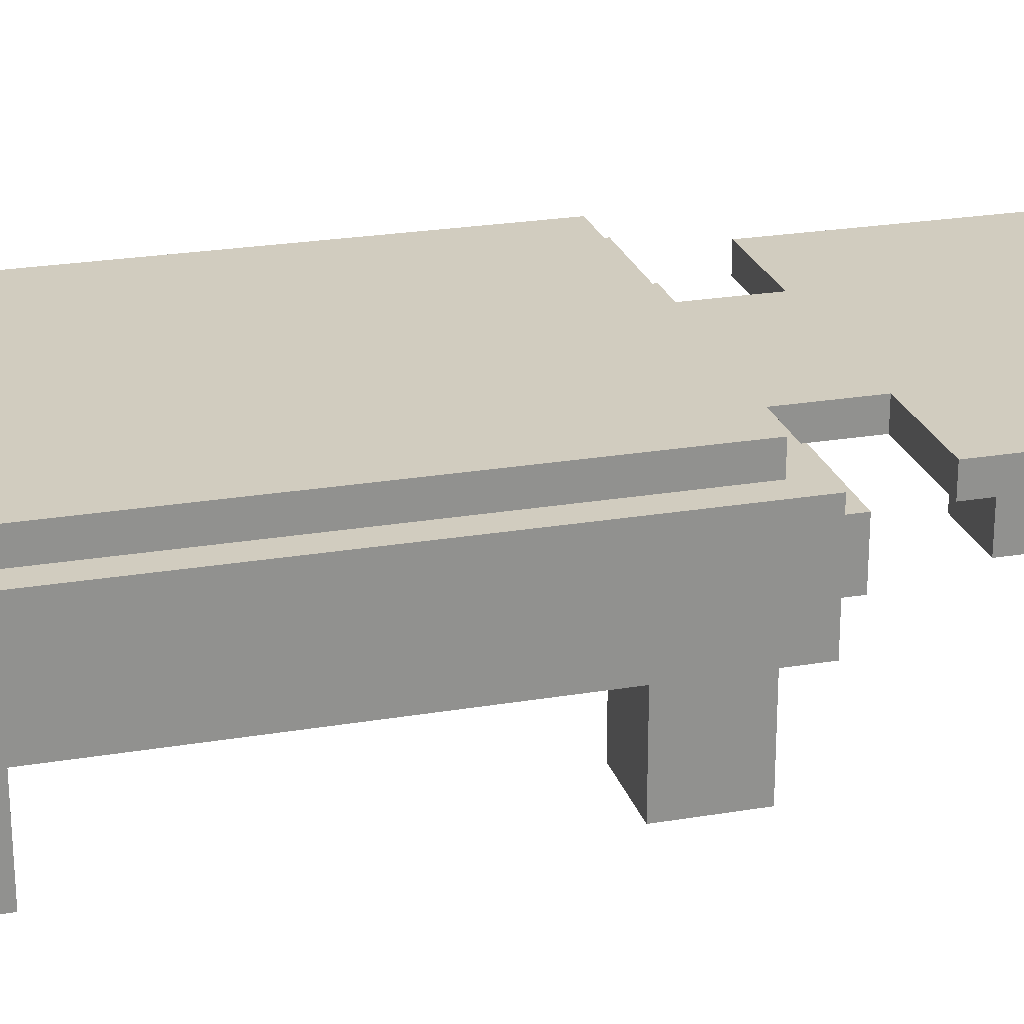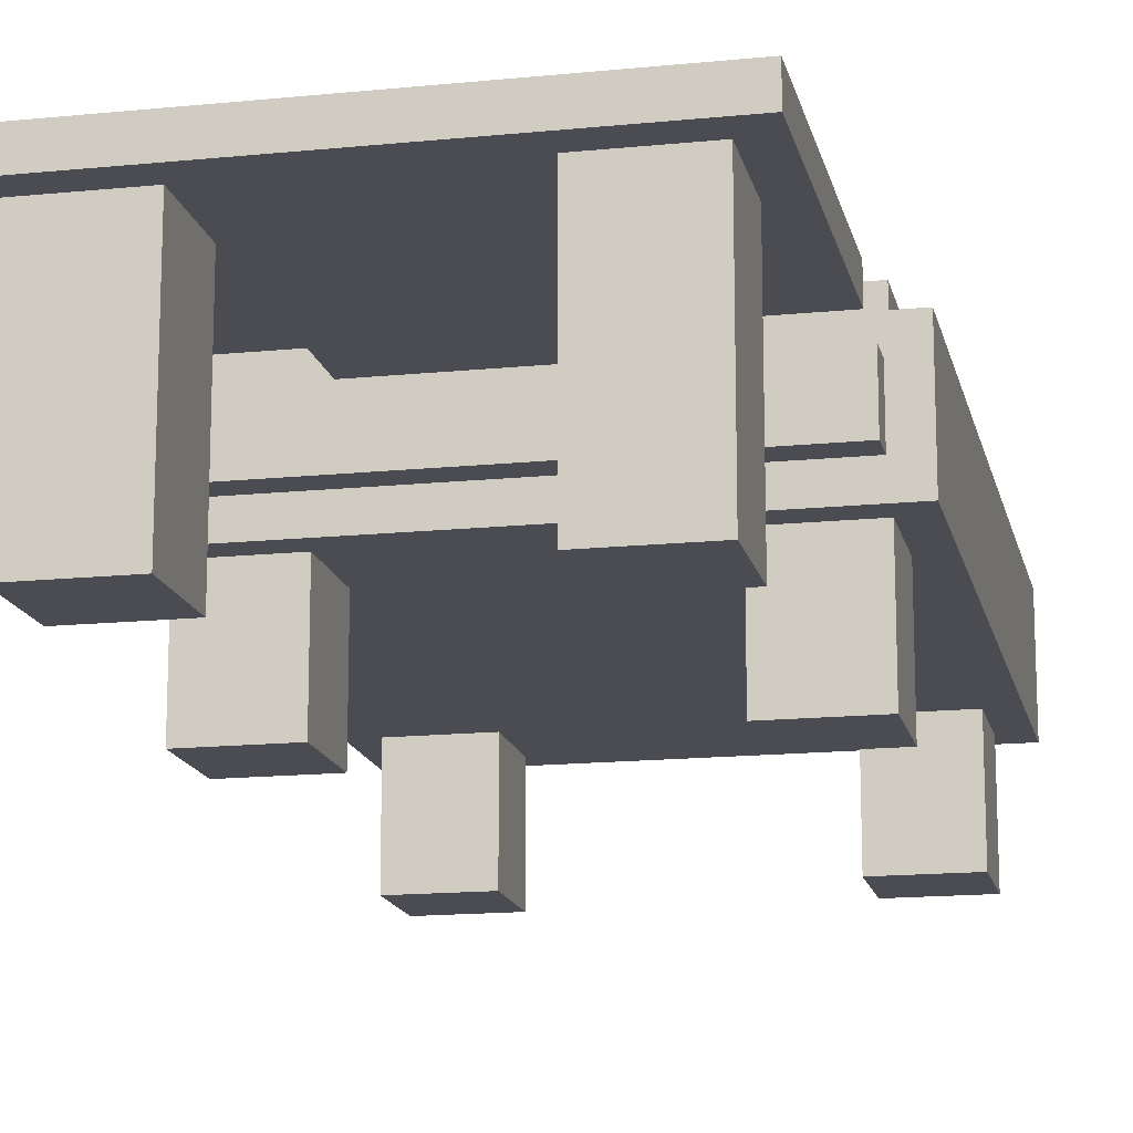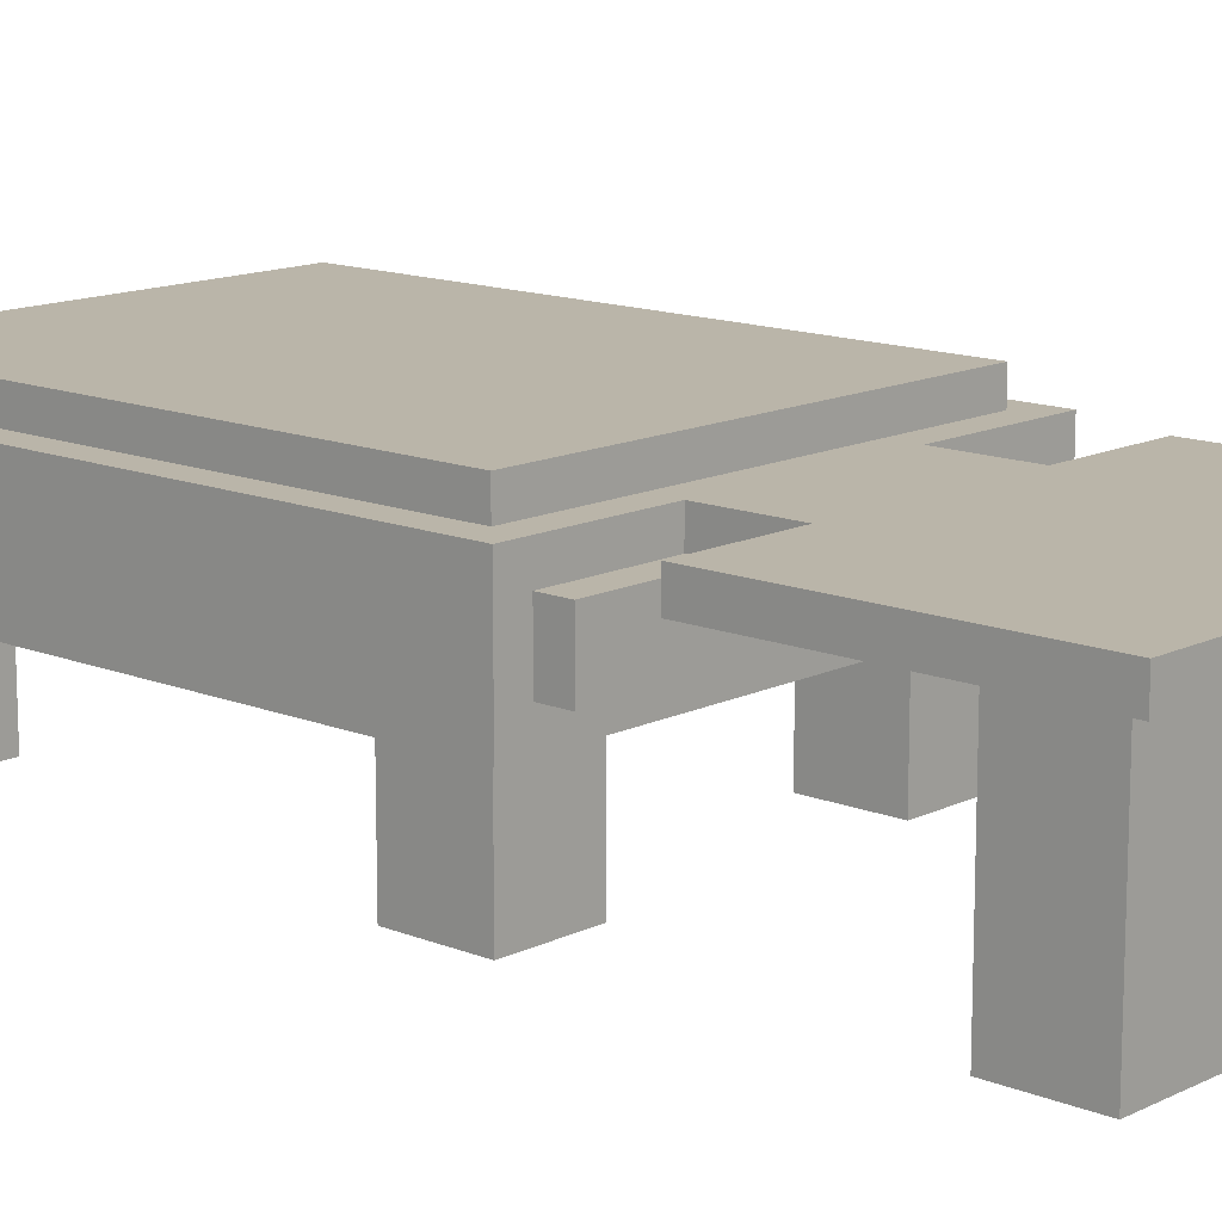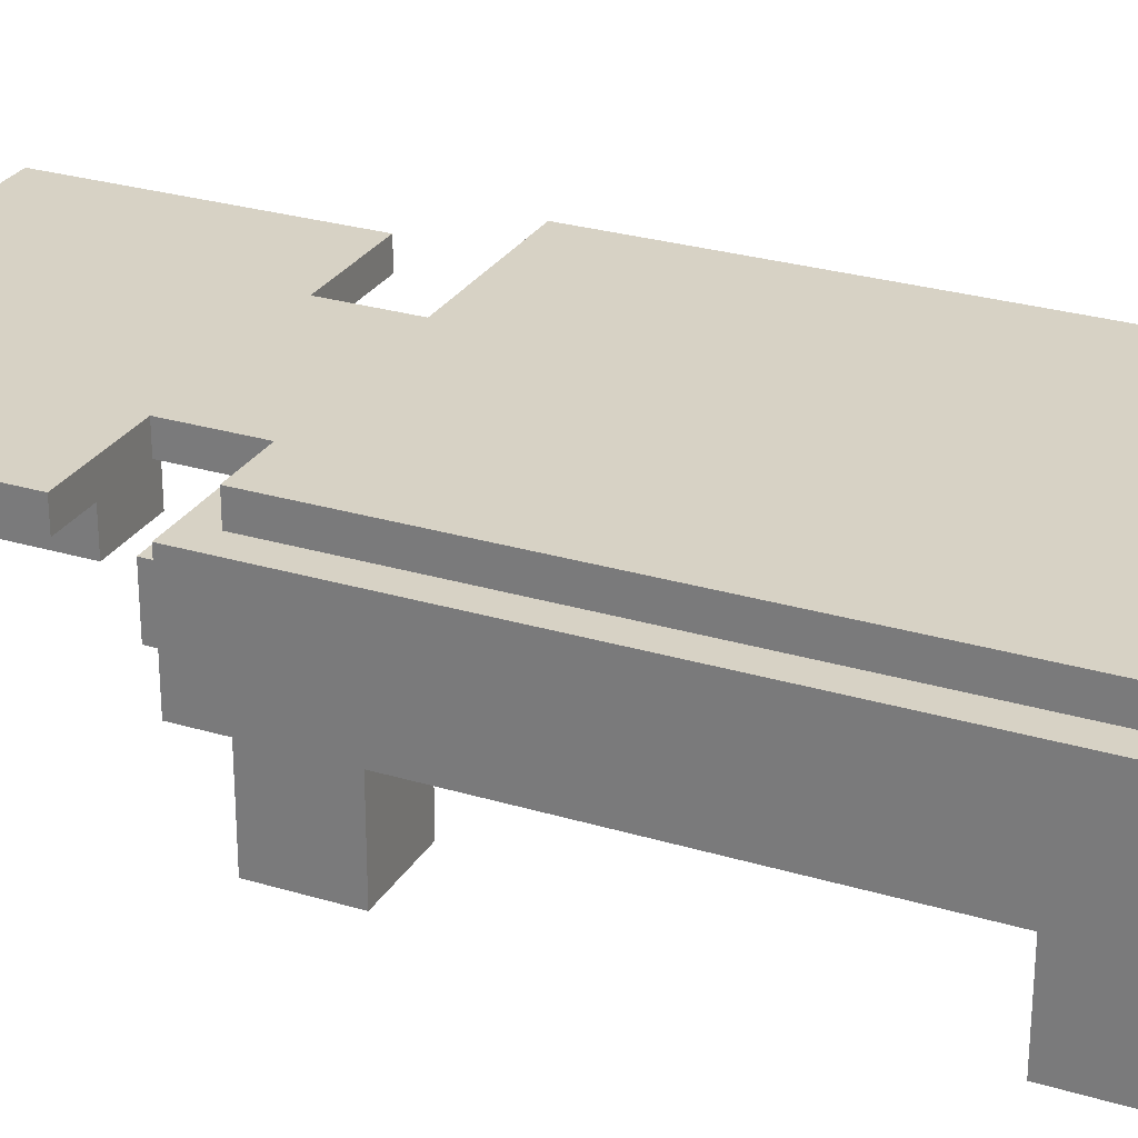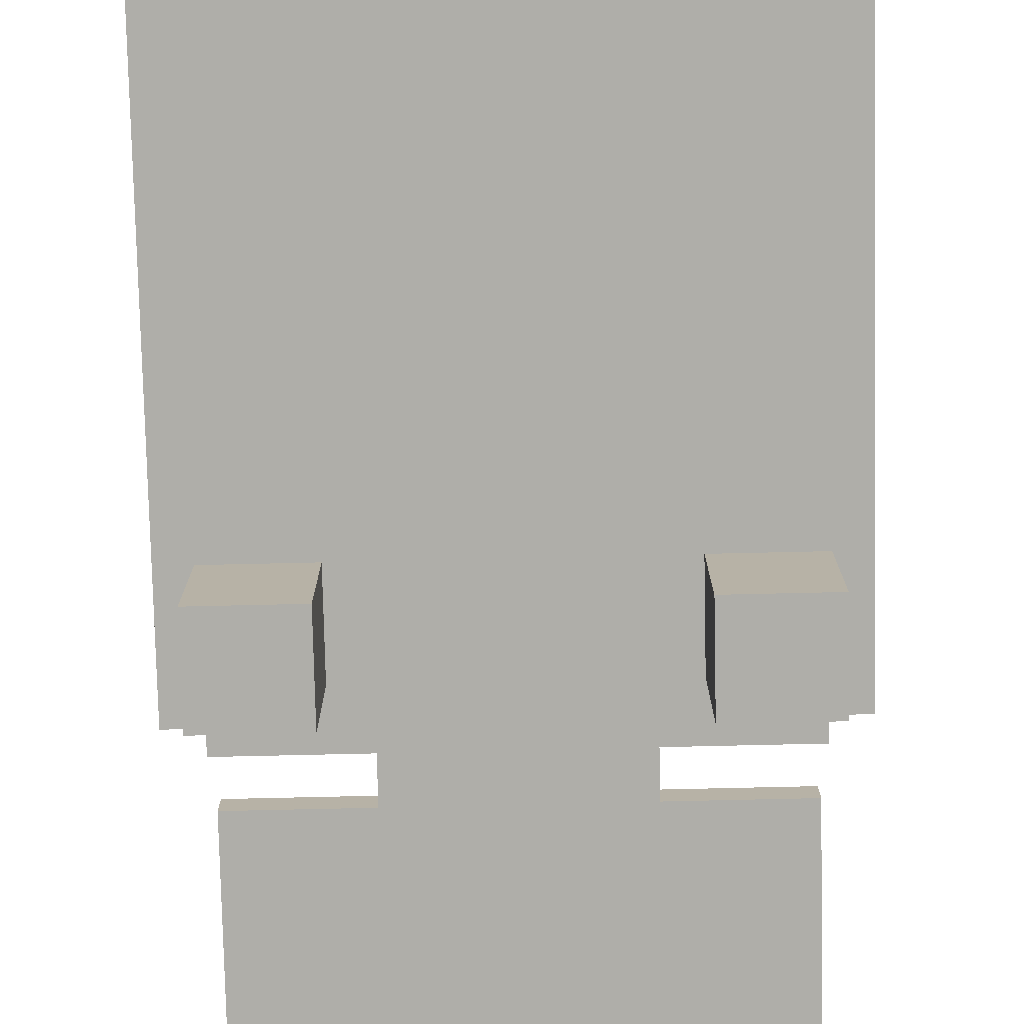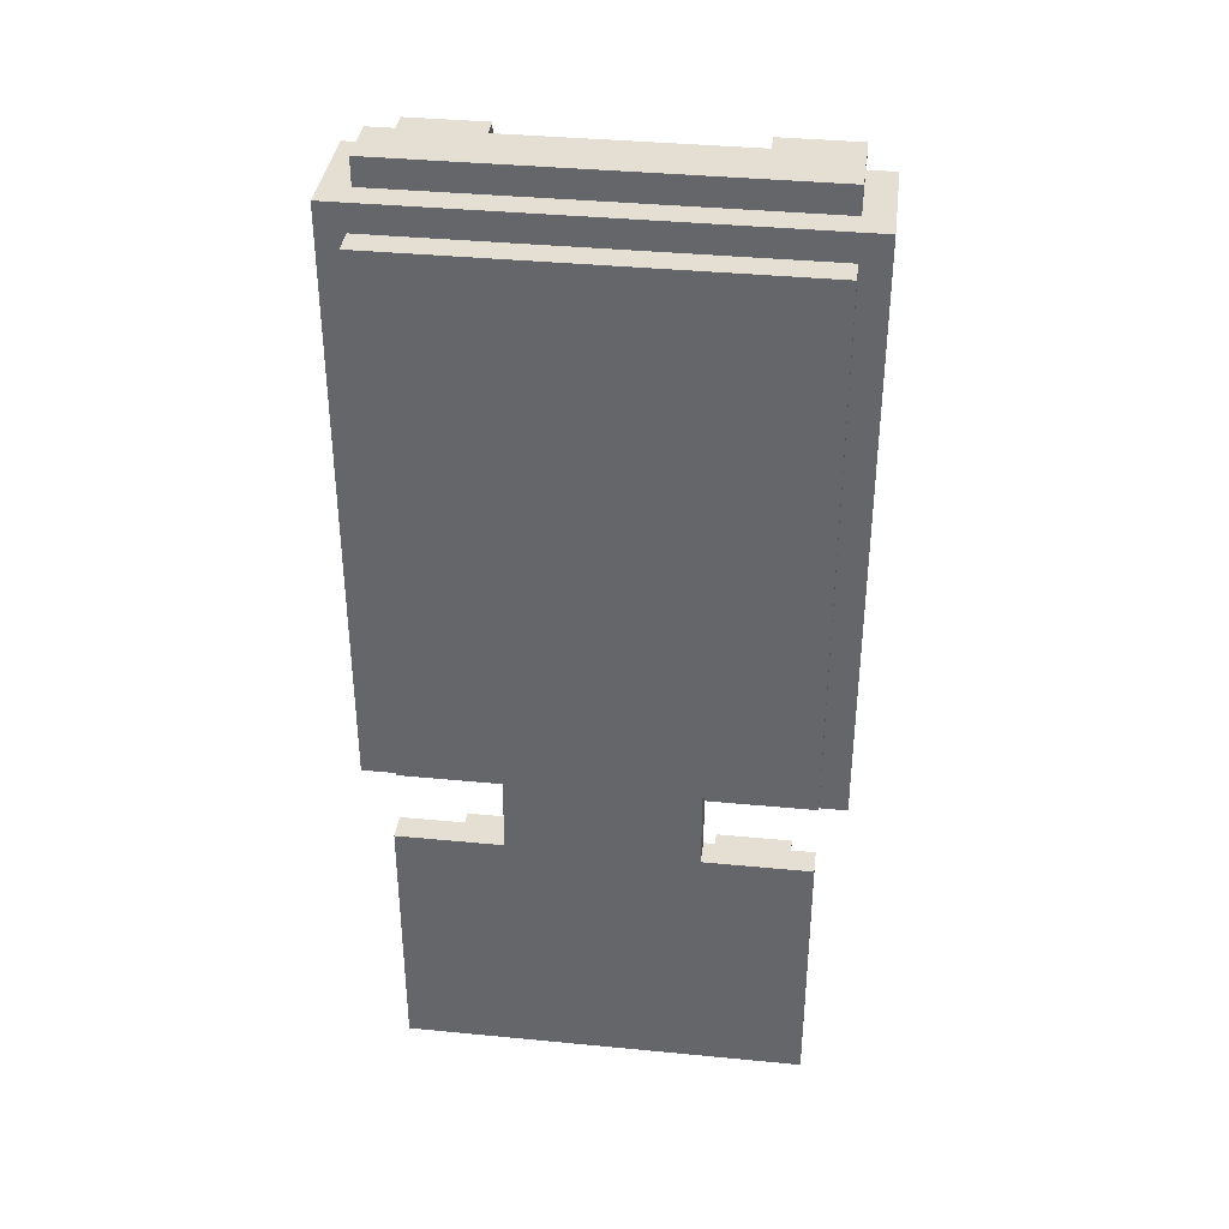
<metadata>
{"format":"obj","ext":"obj","renderer":"f3d","projection":"perspective","resolution":1024,"background":"white","views":[{"elev":24.0,"azim":74.3,"up":"+Y"},{"elev":-15.4,"azim":-167.9,"up":"+Y"},{"elev":13.5,"azim":132.4,"up":"+Y"},{"elev":27.4,"azim":-65.1,"up":"+Y"},{"elev":-77.5,"azim":1.3,"up":"+Y"},{"elev":37.2,"azim":-172.9,"up":"+Z"}]}
</metadata>
<code>
o
v -0.8 0.4 1.7
v -0.8 0.4 -0.5
v -0.8 0.7 1.7
v -0.8 0.7 -0.5
v -0.8 0.8 1.7
v -0.8 0.8 -0.5
v -0.7 0 1.6
v -0.7 0 1.3
v -0.7 0 -0.1
v -0.7 0 -0.4
v -0.7 0.4 1.6
v -0.7 0.4 1.3
v -0.7 0.4 -0.1
v -0.7 0.4 -0.4
v -0.7 0.5 1.8
v -0.7 0.5 1.7
v -0.7 0.5 -0.5
v -0.7 0.5 -0.6
v -0.7 0.7 1.8
v -0.7 0.7 1.7
v -0.7 0.7 -0.5
v -0.7 0.7 -0.6
v -0.7 0.7 -0.8
v -0.7 0.7 -1.8
v -0.7 0.8 1.6
v -0.7 0.8 0.4
v -0.7 0.8 0.2
v -0.7 0.8 -0.4
v -0.7 0.8 -0.8
v -0.7 0.8 -1.8
v -0.7 0.9 1.6
v -0.7 0.9 0.4
v -0.7 0.9 0.2
v -0.7 0.9 -0.4
v -0.6 0 -1.4
v -0.6 0 -1.7
v -0.6 0.7 -1.4
v -0.6 0.7 -1.7
v -0.3 0.7 -0.5
v -0.3 0.7 -0.6
v -0.3 0.7 -0.8
v -0.3 0.8 -0.5
v -0.3 0.8 -0.8
v 0.4 0 -1.4
v 0.4 0 -1.7
v 0.4 0.7 -1.4
v 0.4 0.7 -1.7
v 0.5 0 1.6
v 0.5 0 1.3
v 0.5 0 -0.1
v 0.5 0 -0.4
v 0.5 0.4 1.6
v 0.5 0.4 1.3
v 0.5 0.4 -0.1
v 0.5 0.4 -0.4
v -0.4 0 1.6
v -0.4 0 1.3
v -0.4 0 -0.1
v -0.4 0 -0.4
v -0.4 0.4 1.6
v -0.4 0.4 1.3
v -0.4 0.4 -0.1
v -0.4 0.4 -0.4
v -0.3 0 -1.4
v -0.3 0 -1.7
v -0.3 0.7 -1.4
v -0.3 0.7 -1.7
v 0.4 0.7 -0.5
v 0.4 0.7 -0.6
v 0.4 0.7 -0.8
v 0.4 0.8 -0.5
v 0.4 0.8 -0.8
v 0.7 0 -1.4
v 0.7 0 -1.7
v 0.7 0.7 -1.4
v 0.7 0.7 -1.7
v 0.8 0 1.6
v 0.8 0 1.3
v 0.8 0 -0.1
v 0.8 0 -0.4
v 0.8 0.4 1.6
v 0.8 0.4 1.3
v 0.8 0.4 -0.1
v 0.8 0.4 -0.4
v 0.8 0.5 1.8
v 0.8 0.5 1.7
v 0.8 0.5 -0.5
v 0.8 0.5 -0.6
v 0.8 0.7 1.8
v 0.8 0.7 1.7
v 0.8 0.7 -0.5
v 0.8 0.7 -0.6
v 0.8 0.7 -0.8
v 0.8 0.7 -1.8
v 0.8 0.8 1.6
v 0.8 0.8 0.4
v 0.8 0.8 0.2
v 0.8 0.8 -0.4
v 0.8 0.8 -0.8
v 0.8 0.8 -1.8
v 0.8 0.9 1.6
v 0.8 0.9 0.4
v 0.8 0.9 0.2
v 0.8 0.9 -0.4
v 0.9 0.4 1.7
v 0.9 0.4 -0.5
v 0.9 0.7 1.7
v 0.9 0.7 -0.5
v 0.9 0.8 1.7
v 0.9 0.8 -0.5
v -0.7 0.5 1.8
v -0.7 0.7 1.8
v 0.8 0.5 1.8
v 0.8 0.7 1.8
v -0.8 0.4 1.7
v -0.8 0.7 1.7
v -0.8 0.8 1.7
v -0.7 0.5 1.7
v -0.7 0.7 1.7
v 0.8 0.5 1.7
v 0.8 0.7 1.7
v 0.9 0.4 1.7
v 0.9 0.7 1.7
v 0.9 0.8 1.7
v -0.7 0 1.6
v -0.7 0.4 1.6
v -0.7 0.8 1.6
v -0.7 0.9 1.6
v -0.4 0 1.6
v -0.4 0.4 1.6
v 0.5 0 1.6
v 0.5 0.4 1.6
v 0.8 0 1.6
v 0.8 0.4 1.6
v 0.8 0.8 1.6
v 0.8 0.9 1.6
v -0.7 0 -0.1
v -0.7 0.4 -0.1
v -0.4 0 -0.1
v -0.4 0.4 -0.1
v 0.5 0 -0.1
v 0.5 0.4 -0.1
v 0.8 0 -0.1
v 0.8 0.4 -0.1
v -0.7 0.7 -0.8
v -0.7 0.8 -0.8
v -0.3 0.7 -0.8
v -0.3 0.8 -0.8
v 0.4 0.7 -0.8
v 0.4 0.8 -0.8
v 0.8 0.7 -0.8
v 0.8 0.8 -0.8
v -0.6 0 -1.4
v -0.6 0.7 -1.4
v -0.3 0 -1.4
v -0.3 0.7 -1.4
v 0.4 0 -1.4
v 0.4 0.7 -1.4
v 0.7 0 -1.4
v 0.7 0.7 -1.4
v -0.7 0 1.3
v -0.7 0.4 1.3
v -0.4 0 1.3
v -0.4 0.4 1.3
v 0.5 0 1.3
v 0.5 0.4 1.3
v 0.8 0 1.3
v 0.8 0.4 1.3
v -0.7 0 -0.4
v -0.7 0.4 -0.4
v -0.7 0.8 -0.4
v -0.7 0.9 -0.4
v -0.4 0 -0.4
v -0.4 0.4 -0.4
v 0.5 0 -0.4
v 0.5 0.4 -0.4
v 0.8 0 -0.4
v 0.8 0.4 -0.4
v 0.8 0.8 -0.4
v 0.8 0.9 -0.4
v -0.8 0.4 -0.5
v -0.8 0.7 -0.5
v -0.8 0.8 -0.5
v -0.7 0.5 -0.5
v -0.7 0.7 -0.5
v -0.3 0.7 -0.5
v -0.3 0.8 -0.5
v 0.4 0.7 -0.5
v 0.4 0.8 -0.5
v 0.8 0.5 -0.5
v 0.8 0.7 -0.5
v 0.9 0.4 -0.5
v 0.9 0.7 -0.5
v 0.9 0.8 -0.5
v -0.7 0.5 -0.6
v -0.7 0.7 -0.6
v -0.3 0.7 -0.6
v 0.4 0.7 -0.6
v 0.8 0.5 -0.6
v 0.8 0.7 -0.6
v -0.6 0 -1.7
v -0.6 0.7 -1.7
v -0.3 0 -1.7
v -0.3 0.7 -1.7
v 0.4 0 -1.7
v 0.4 0.7 -1.7
v 0.7 0 -1.7
v 0.7 0.7 -1.7
v -0.7 0.7 -1.8
v -0.7 0.8 -1.8
v 0.8 0.7 -1.8
v 0.8 0.8 -1.8
v -0.7 0 1.6
v -0.4 0 1.6
v 0.5 0 1.6
v 0.8 0 1.6
v -0.7 0 1.3
v -0.4 0 1.3
v 0.5 0 1.3
v 0.8 0 1.3
v -0.7 0 -0.1
v -0.4 0 -0.1
v 0.5 0 -0.1
v 0.8 0 -0.1
v -0.7 0 -0.4
v -0.4 0 -0.4
v 0.5 0 -0.4
v 0.8 0 -0.4
v -0.6 0 -1.4
v -0.3 0 -1.4
v 0.4 0 -1.4
v 0.7 0 -1.4
v -0.6 0 -1.7
v -0.3 0 -1.7
v 0.4 0 -1.7
v 0.7 0 -1.7
v -0.8 0.4 1.7
v 0.9 0.4 1.7
v -0.7 0.4 1.6
v -0.4 0.4 1.6
v 0.5 0.4 1.6
v 0.8 0.4 1.6
v -0.7 0.4 1.3
v -0.4 0.4 1.3
v 0.5 0.4 1.3
v 0.8 0.4 1.3
v -0.7 0.4 -0.1
v -0.4 0.4 -0.1
v 0.5 0.4 -0.1
v 0.8 0.4 -0.1
v -0.7 0.4 -0.4
v -0.4 0.4 -0.4
v 0.5 0.4 -0.4
v 0.8 0.4 -0.4
v -0.8 0.4 -0.5
v 0.9 0.4 -0.5
v -0.7 0.5 1.8
v 0.8 0.5 1.8
v -0.7 0.5 1.7
v 0.8 0.5 1.7
v -0.7 0.5 -0.5
v 0.8 0.5 -0.5
v -0.7 0.5 -0.6
v 0.8 0.5 -0.6
v -0.3 0.7 -0.6
v 0.4 0.7 -0.6
v -0.7 0.7 -0.8
v -0.3 0.7 -0.8
v 0.4 0.7 -0.8
v 0.8 0.7 -0.8
v -0.6 0.7 -1.4
v -0.3 0.7 -1.4
v 0.4 0.7 -1.4
v 0.7 0.7 -1.4
v -0.6 0.7 -1.7
v -0.3 0.7 -1.7
v 0.4 0.7 -1.7
v 0.7 0.7 -1.7
v -0.7 0.7 -1.8
v 0.8 0.7 -1.8
v -0.7 0.7 1.8
v 0.8 0.7 1.8
v -0.7 0.7 1.7
v 0.8 0.7 1.7
v -0.7 0.7 -0.5
v -0.3 0.7 -0.5
v 0.4 0.7 -0.5
v 0.8 0.7 -0.5
v -0.7 0.7 -0.6
v -0.3 0.7 -0.6
v 0.4 0.7 -0.6
v 0.8 0.7 -0.6
v -0.8 0.8 1.7
v 0.9 0.8 1.7
v -0.7 0.8 1.6
v 0.8 0.8 1.6
v -0.7 0.8 0.4
v 0.8 0.8 0.4
v -0.7 0.8 0.2
v 0.8 0.8 0.2
v -0.7 0.8 -0.4
v 0.8 0.8 -0.4
v -0.8 0.8 -0.5
v -0.3 0.8 -0.5
v 0.4 0.8 -0.5
v 0.9 0.8 -0.5
v -0.7 0.8 -0.8
v -0.3 0.8 -0.8
v 0.4 0.8 -0.8
v 0.8 0.8 -0.8
v -0.7 0.8 -1.8
v 0.8 0.8 -1.8
v -0.7 0.9 1.6
v 0.8 0.9 1.6
v -0.7 0.9 0.4
v 0.8 0.9 0.4
v -0.7 0.9 0.2
v 0.8 0.9 0.2
v -0.7 0.9 -0.4
v 0.8 0.9 -0.4
f 3 2 1
f 4 2 3
f 5 4 3
f 6 4 5
f 11 8 7
f 12 8 11
f 13 10 9
f 14 10 13
f 19 16 15
f 20 16 19
f 21 18 17
f 22 18 21
f 29 24 23
f 30 24 29
f 31 26 25
f 32 27 26
f 32 26 31
f 33 28 27
f 33 27 32
f 34 28 33
f 37 36 35
f 38 36 37
f 42 40 39
f 42 41 40
f 43 41 42
f 46 45 44
f 47 45 46
f 52 49 48
f 53 49 52
f 54 51 50
f 55 51 54
f 56 57 60
f 60 57 61
f 58 59 62
f 62 59 63
f 64 65 66
f 66 65 67
f 68 69 71
f 69 70 71
f 71 70 72
f 73 74 75
f 75 74 76
f 77 78 81
f 81 78 82
f 79 80 83
f 83 80 84
f 85 86 89
f 89 86 90
f 87 88 91
f 91 88 92
f 93 94 99
f 99 94 100
f 95 96 101
f 96 97 102
f 101 96 102
f 97 98 103
f 102 97 103
f 103 98 104
f 105 106 107
f 107 106 108
f 107 108 109
f 109 108 110
f 113 112 111
f 114 112 113
f 118 116 115
f 119 117 116
f 119 116 118
f 120 118 115
f 121 117 119
f 122 120 115
f 122 121 120
f 123 117 121
f 123 121 122
f 124 117 123
f 129 126 125
f 130 126 129
f 133 132 131
f 134 132 133
f 135 128 127
f 136 128 135
f 139 138 137
f 140 138 139
f 143 142 141
f 144 142 143
f 147 146 145
f 148 146 147
f 151 150 149
f 152 150 151
f 155 154 153
f 156 154 155
f 159 158 157
f 160 158 159
f 161 162 163
f 163 162 164
f 165 166 167
f 167 166 168
f 169 170 173
f 173 170 174
f 175 176 177
f 177 176 178
f 171 172 179
f 179 172 180
f 181 182 184
f 182 183 185
f 184 182 185
f 185 183 186
f 186 183 187
f 181 184 190
f 188 189 191
f 181 190 192
f 190 191 192
f 191 189 193
f 192 191 193
f 193 189 194
f 195 196 197
f 195 197 198
f 195 198 199
f 199 198 200
f 201 202 203
f 203 202 204
f 205 206 207
f 207 206 208
f 209 210 211
f 211 210 212
f 217 214 213
f 218 214 217
f 219 216 215
f 220 216 219
f 225 222 221
f 226 222 225
f 227 224 223
f 228 224 227
f 233 230 229
f 234 230 233
f 235 232 231
f 236 232 235
f 239 238 237
f 240 238 239
f 241 238 240
f 242 238 241
f 243 239 237
f 244 241 240
f 245 241 244
f 246 238 242
f 247 245 244
f 247 246 245
f 247 243 237
f 247 244 243
f 248 246 247
f 249 246 248
f 250 238 246
f 250 246 249
f 251 247 237
f 252 249 248
f 253 249 252
f 254 238 250
f 255 251 237
f 255 254 253
f 255 253 252
f 255 252 251
f 256 238 254
f 256 254 255
f 259 258 257
f 260 258 259
f 263 262 261
f 264 262 263
f 268 266 265
f 269 266 268
f 271 268 267
f 271 270 269
f 271 269 268
f 272 270 271
f 273 270 272
f 274 270 273
f 275 271 267
f 276 273 272
f 277 273 276
f 278 270 274
f 279 277 276
f 279 278 277
f 279 275 267
f 279 276 275
f 280 270 278
f 280 278 279
f 281 282 283
f 283 282 284
f 285 286 289
f 289 286 290
f 287 288 291
f 291 288 292
f 293 294 295
f 295 294 296
f 293 295 297
f 296 294 298
f 293 297 299
f 298 294 300
f 293 299 301
f 300 294 302
f 293 301 303
f 301 302 303
f 303 302 304
f 304 302 305
f 302 294 306
f 305 302 306
f 304 305 308
f 308 305 309
f 307 308 311
f 309 310 311
f 308 309 311
f 311 310 312
f 313 314 315
f 315 314 316
f 315 316 317
f 317 316 318
f 317 318 319
f 319 318 320

</code>
